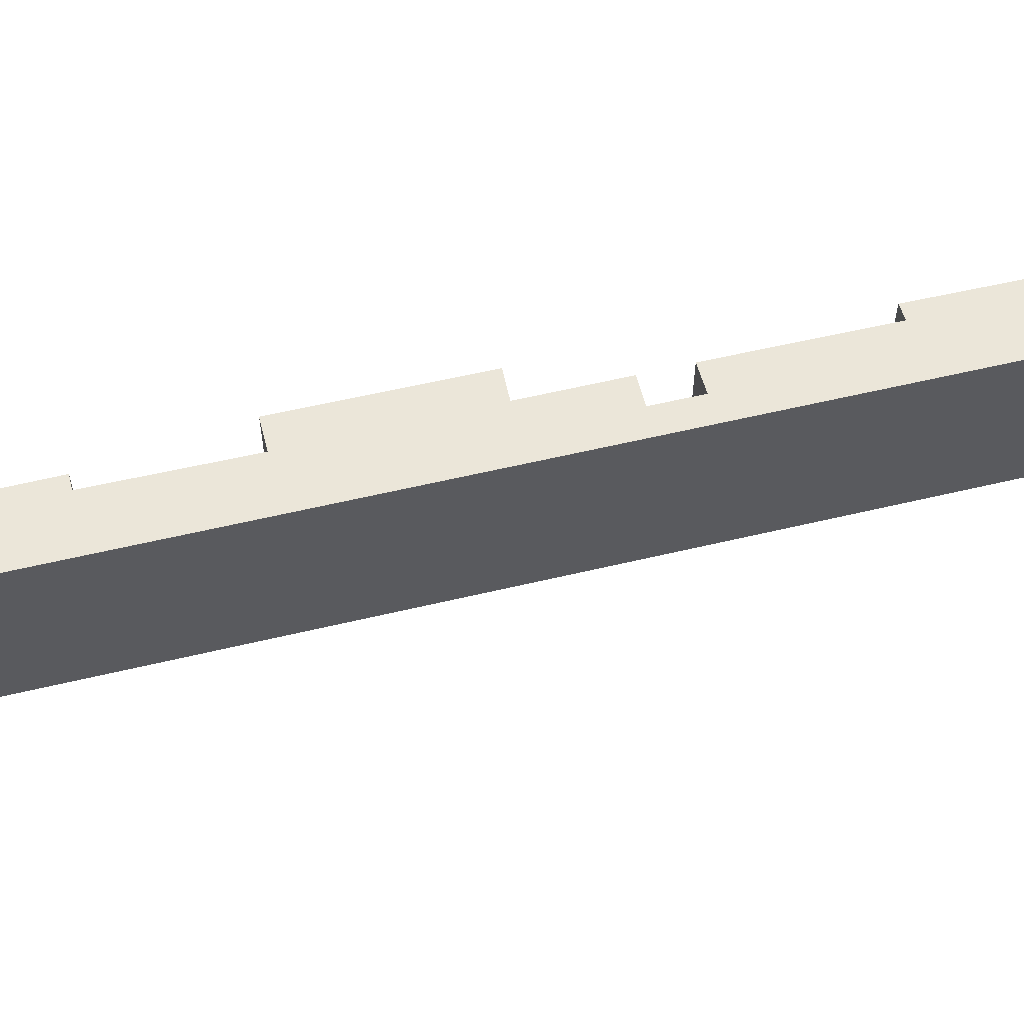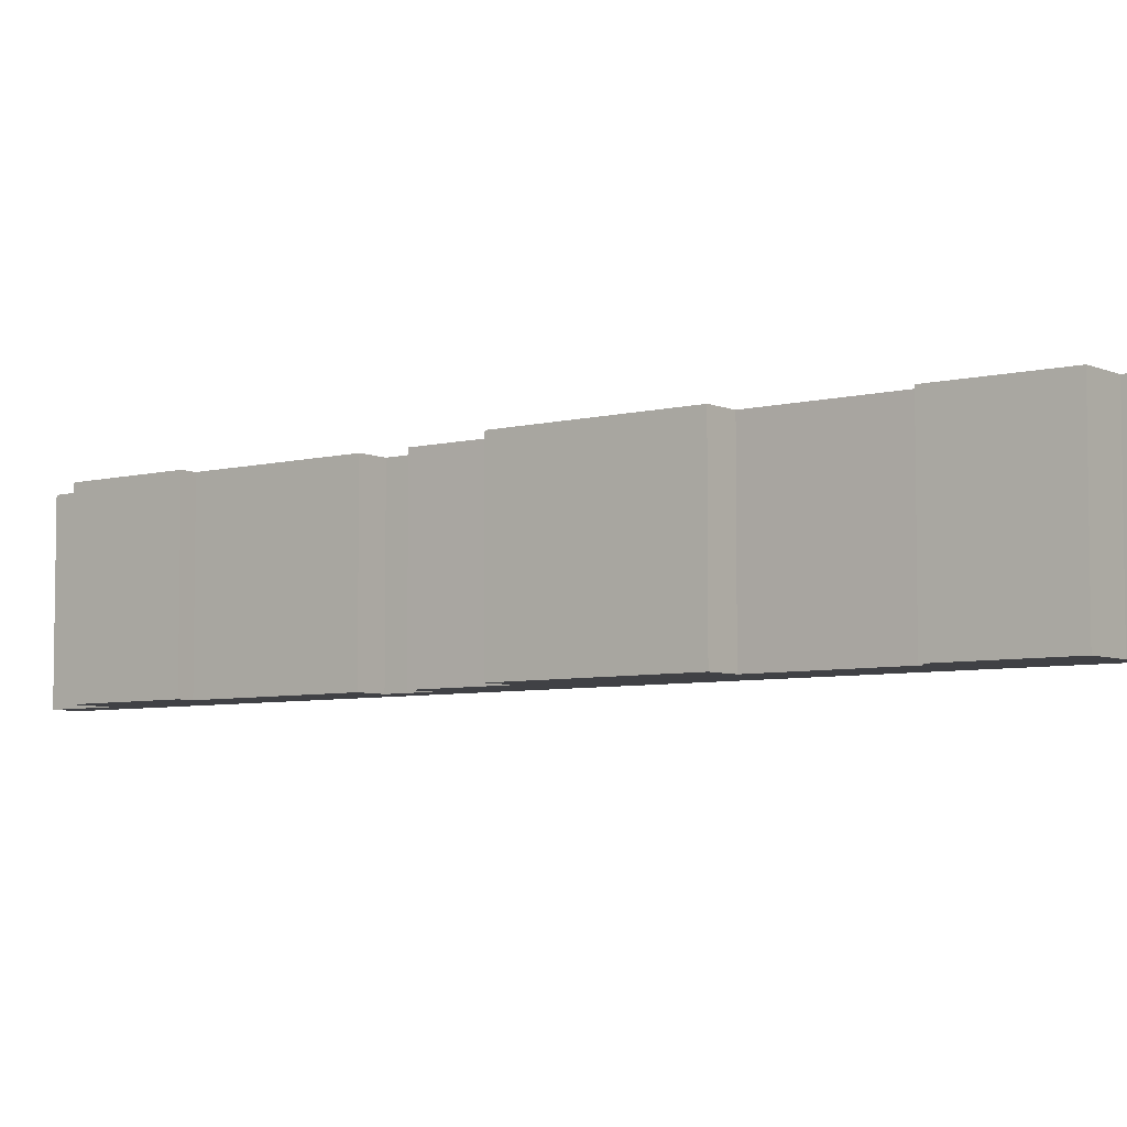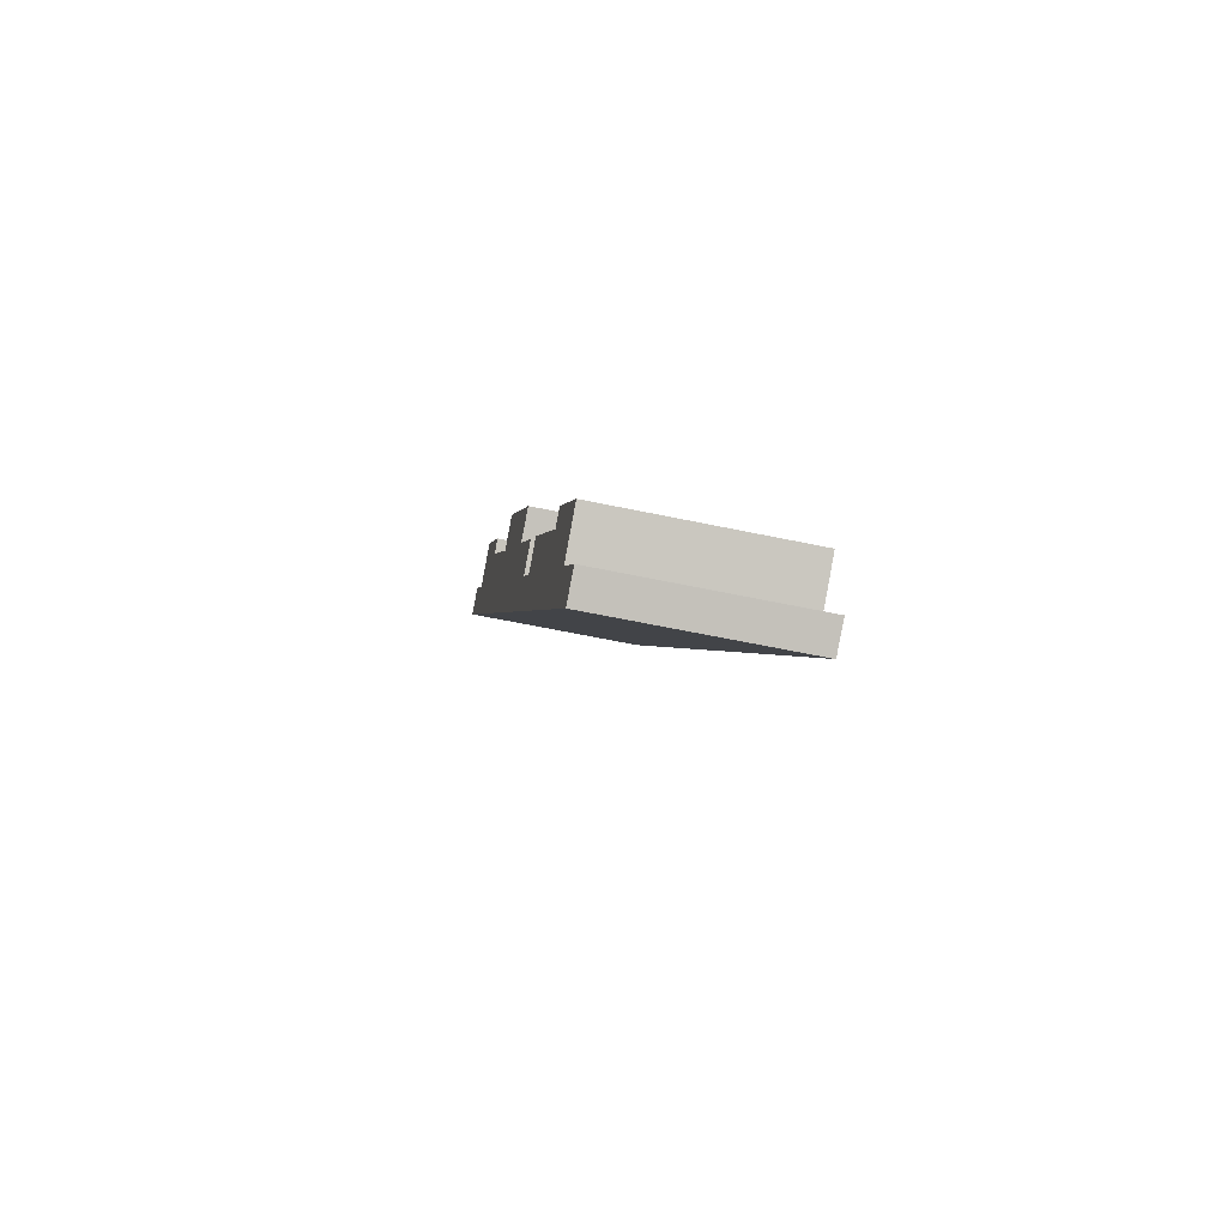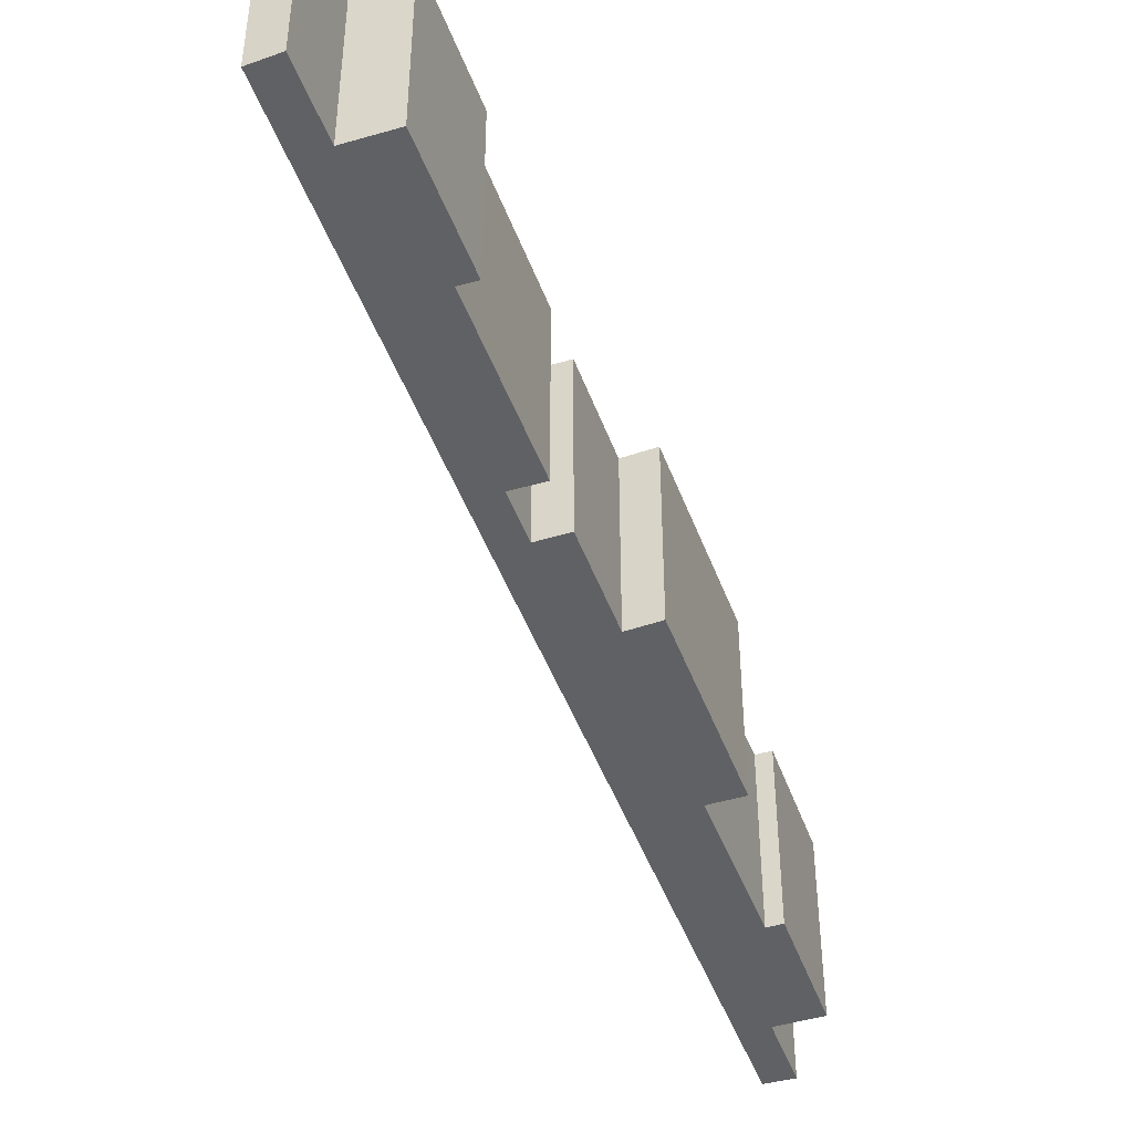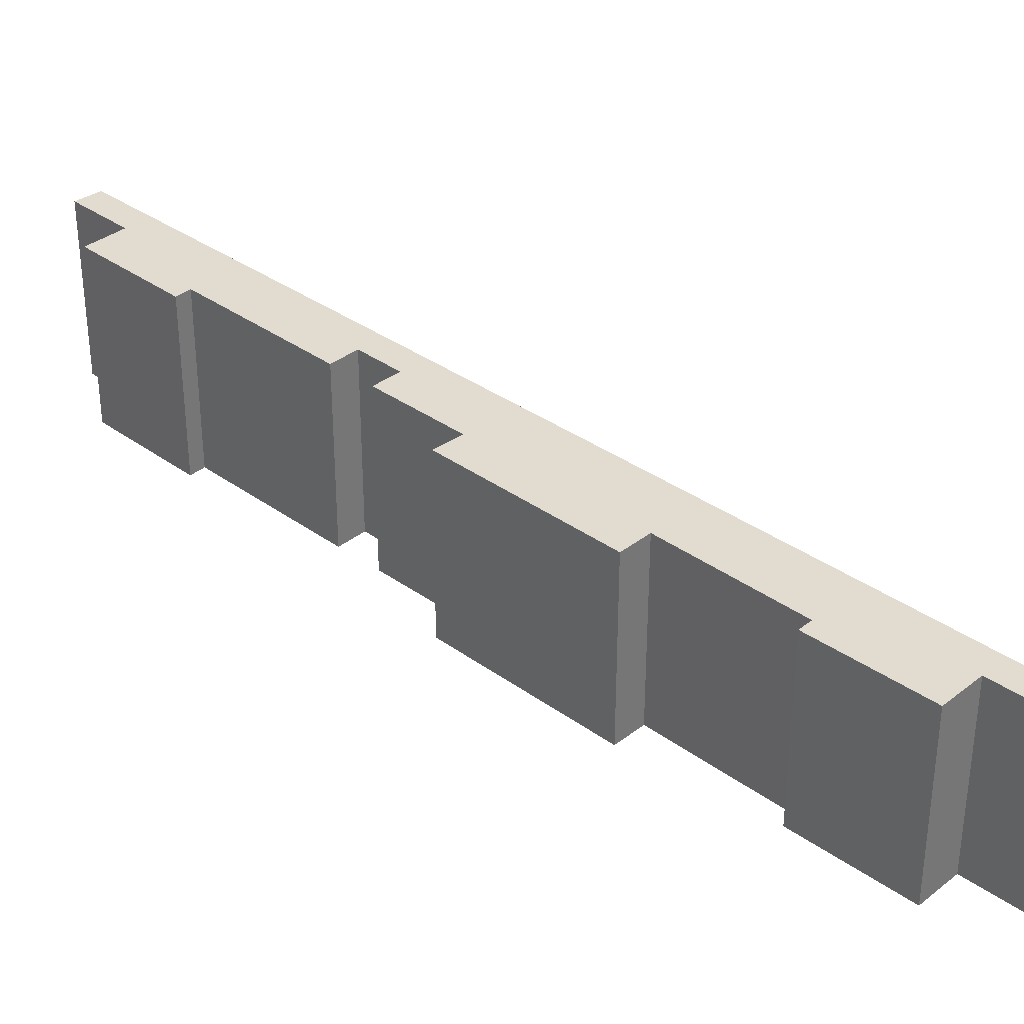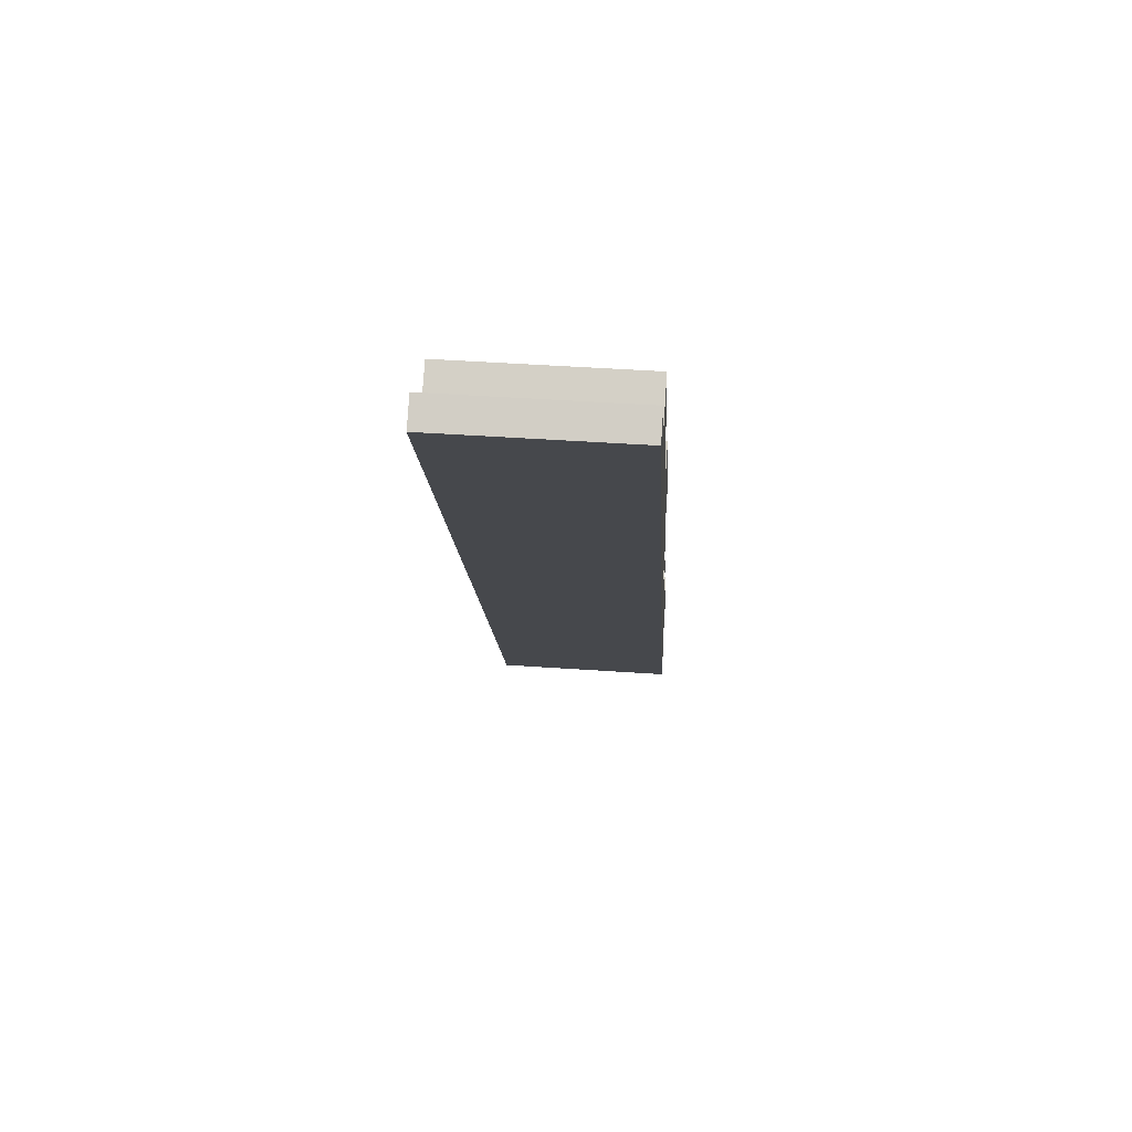
<metadata>
{"format":"obj","ext":"obj","renderer":"f3d","projection":"perspective","resolution":1024,"background":"white","views":[{"elev":57.4,"azim":107.9,"up":"+Y"},{"elev":-5.8,"azim":-19.8,"up":"+Y"},{"elev":-58.9,"azim":-102.4,"up":"+Z"},{"elev":-45.9,"azim":-128.7,"up":"+Y"},{"elev":34.4,"azim":-14.0,"up":"+Y"},{"elev":46.7,"azim":94.5,"up":"+Z"}]}
</metadata>
<code>
v  0.036 6.552 -3.138
v  4.575 6.552 2.146
v  0.964 6.552 -3.649
v  1.406 6.552 -0.909
v  0 6.552 4.012e-16
v  2.351 6.552 3.846
v  2.864 6.552 3.496
v  6.19 6.552 8.888
v  7.14 6.552 8.268
v  4.575 6.552 6.27
v  11.81 6.552 20.14
v  12.85 6.552 19.48
v  8.086 6.552 14.11
v  17.64 6.552 28.27
v  19.05 6.552 27.38
v  15.25 6.552 24.49
v  21.32 6.552 29.02
v  8.092 6.552 9.805
v  7.143 6.552 10.39
v  9.103 6.552 13.53
v  15.73 6.552 24.2
v  20.46 6.552 29.61
v  7.143 -6.365e-16 10.39
v  9.103 -8.287e-16 13.53
v  8.086 -8.642e-16 14.11
v  11.81 -1.233e-15 20.14
v  12.85 -1.193e-15 19.48
v  15.73 -1.482e-15 24.2
v  15.25 -1.5e-15 24.49
v  17.64 -1.731e-15 28.27
v  19.05 -1.676e-15 27.38
v  20.46 -1.813e-15 29.61
v  0.036 1.921e-16 -3.138
v  1.406 5.566e-17 -0.909
v  0 0 0
v  2.351 -2.355e-16 3.846
v  2.864 -2.141e-16 3.496
v  6.19 -5.442e-16 8.888
v  4.575 -3.839e-16 6.27
v  7.14 -5.063e-16 8.268
v  8.092 -6.004e-16 9.805
v  0.964 2.234e-16 -3.649
v  21.32 -1.777e-15 29.02
v  4.575 -1.314e-16 2.146
g defaultobject
f 1 2 3
f 2 1 4
f 2 4 5
f 2 5 6
f 2 6 7
f 8 9 10
f 11 12 13
f 14 15 16
f 2 9 17
f 9 2 7
f 9 7 10
f 17 9 18
f 17 18 19
f 17 19 20
f 17 20 13
f 17 13 12
f 17 12 21
f 17 21 16
f 17 16 15
f 17 15 22
f 23 20 19
f 20 23 24
f 25 11 13
f 11 25 26
f 27 21 12
f 21 27 28
f 29 14 16
f 14 29 30
f 31 22 15
f 22 31 32
f 33 4 1
f 4 33 34
f 35 6 5
f 6 35 36
f 37 10 7
f 10 37 8
f 8 37 38
f 38 37 39
f 40 18 9
f 18 40 41
f 24 13 20
f 13 24 25
f 28 16 21
f 16 28 29
f 42 1 3
f 1 42 33
f 34 5 4
f 5 34 35
f 41 19 18
f 19 41 23
f 26 12 11
f 12 26 27
f 30 15 14
f 15 30 31
f 32 17 22
f 17 32 43
f 36 7 6
f 7 36 37
f 38 9 8
f 9 38 40
f 43 2 17
f 2 43 44
f 2 44 3
f 3 44 42
f 44 33 42
f 33 44 34
f 34 44 35
f 35 44 36
f 36 44 37
f 44 40 37
f 40 44 43
f 37 40 39
f 40 43 41
f 41 43 23
f 23 43 24
f 24 43 25
f 25 43 27
f 27 43 28
f 28 43 29
f 29 43 31
f 31 43 32
f 30 29 31
f 26 25 27
f 38 39 40

</code>
